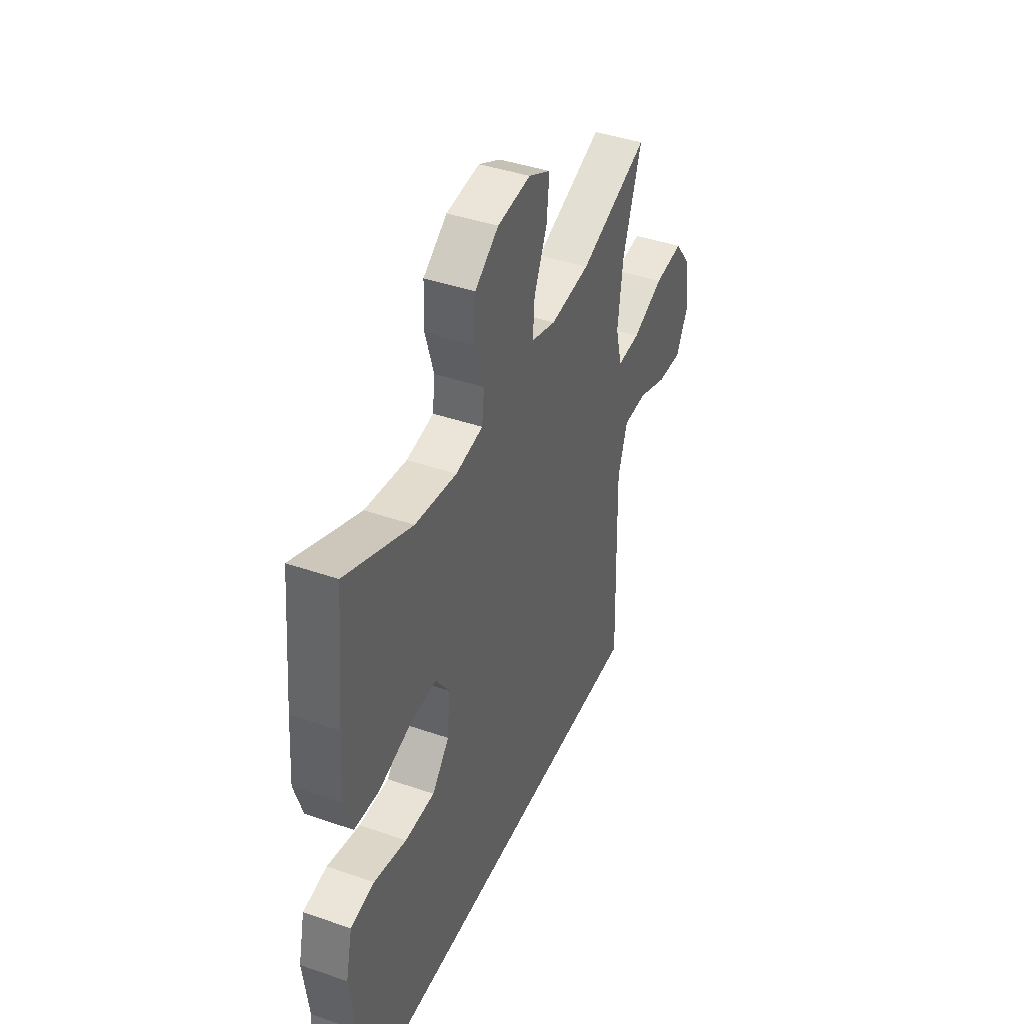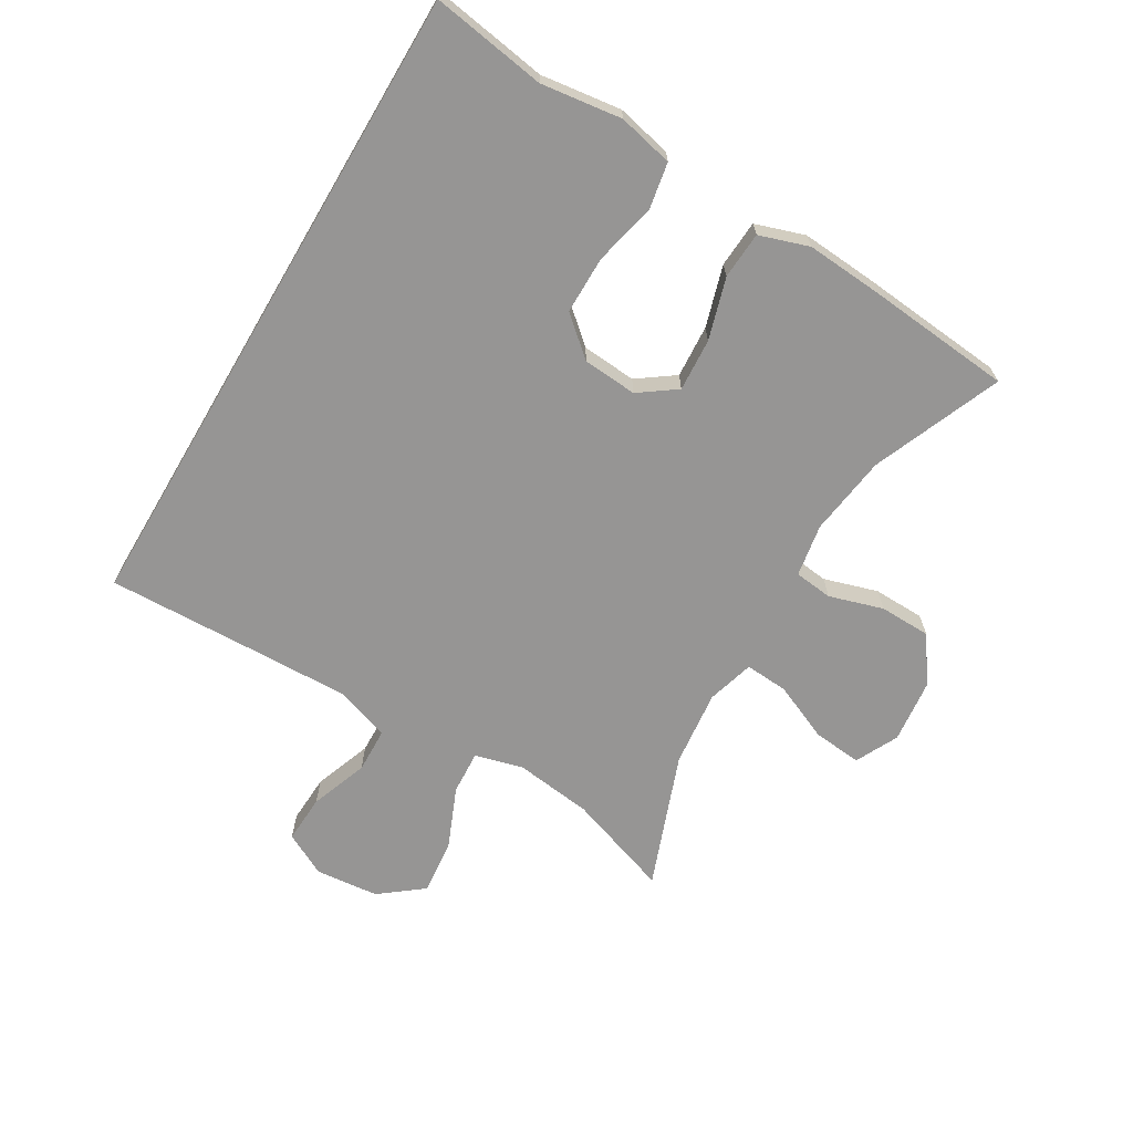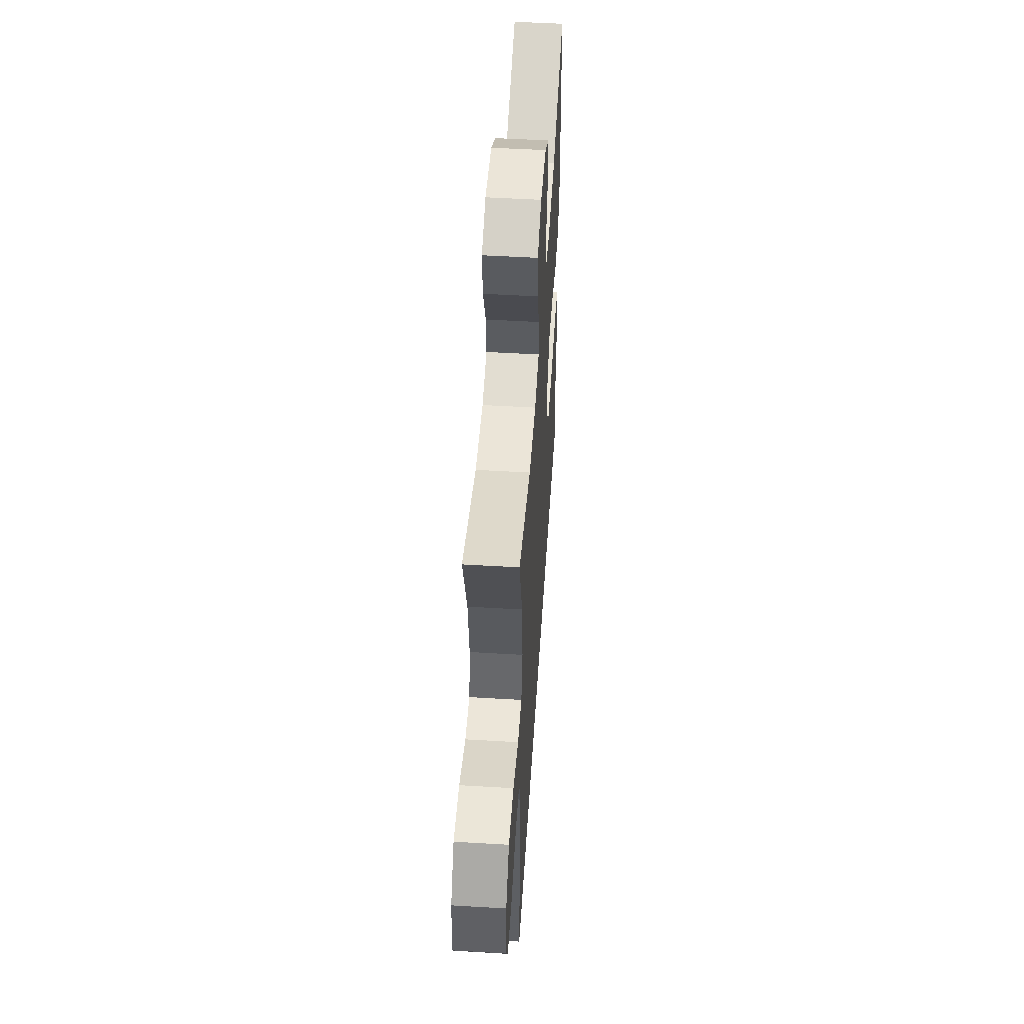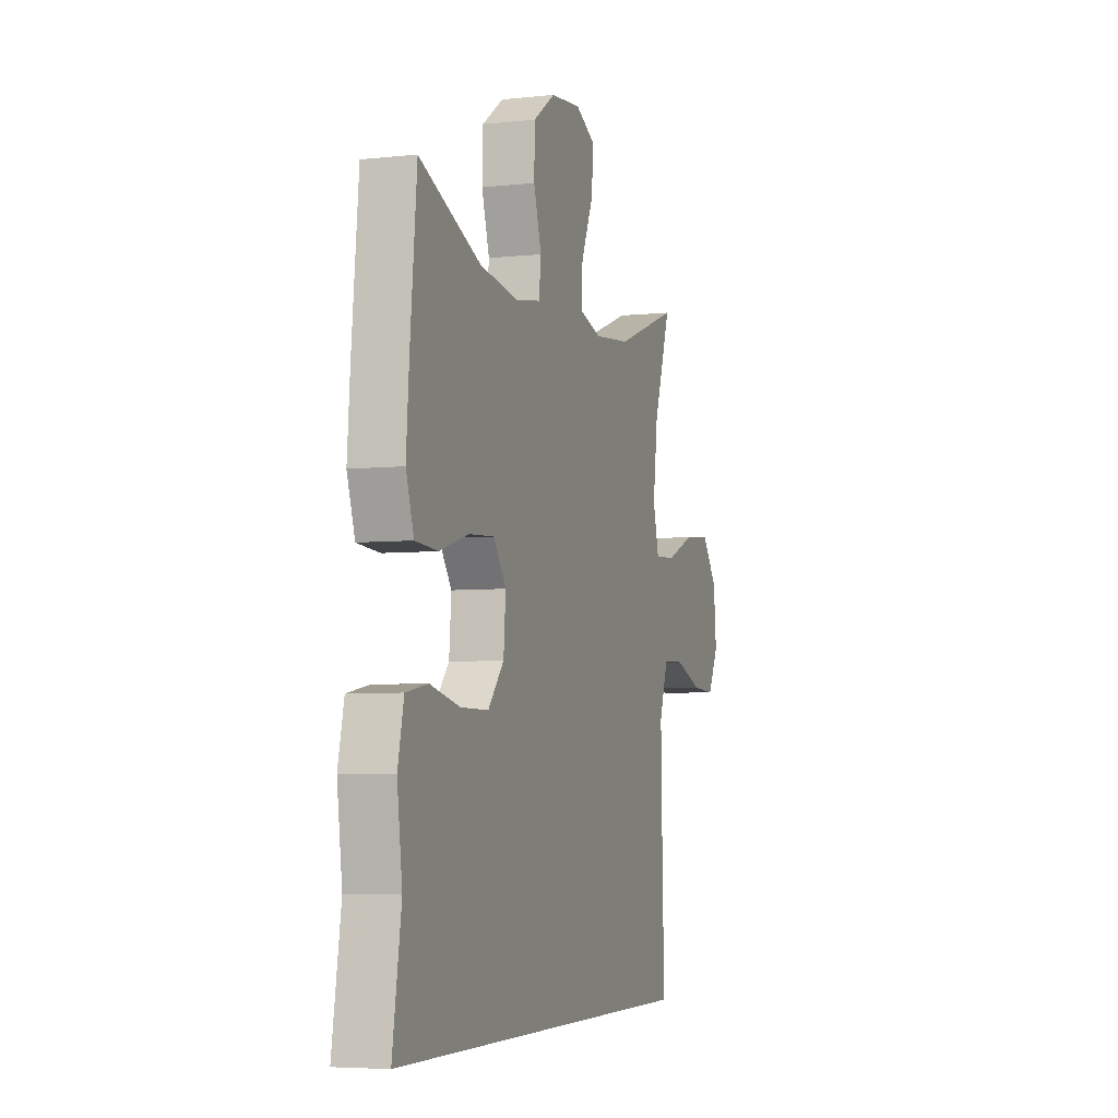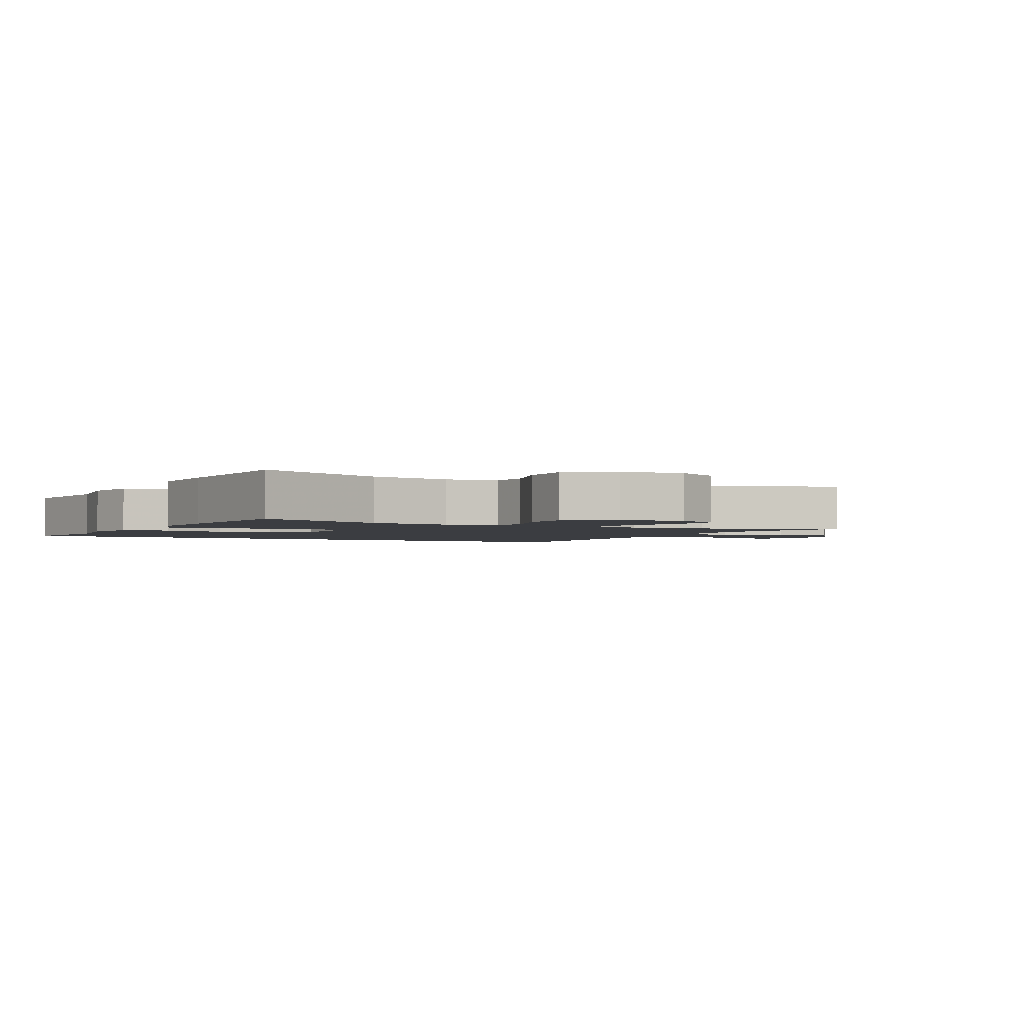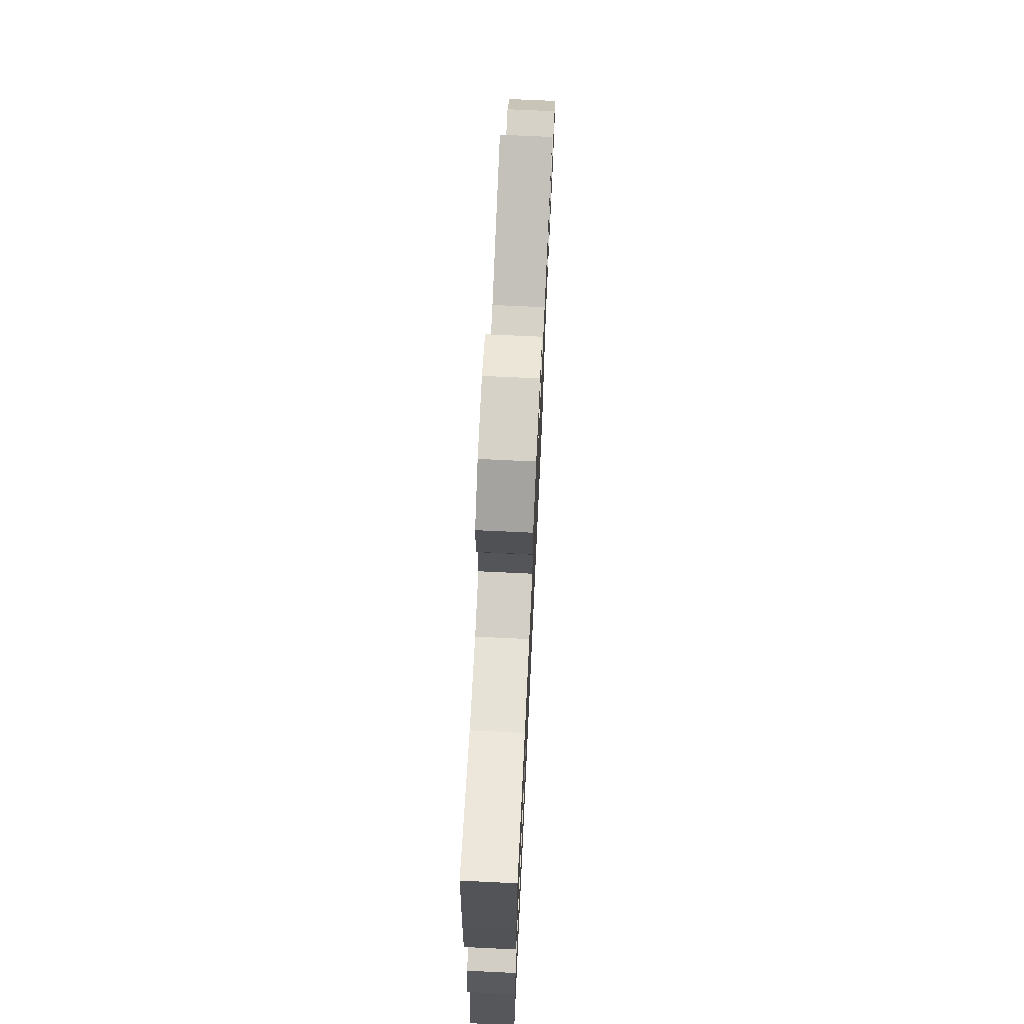
<metadata>
{"format":"obj","ext":"obj","renderer":"f3d","projection":"perspective","resolution":1024,"background":"white","views":[{"elev":41.5,"azim":-67.3,"up":"+Z"},{"elev":-67.6,"azim":-120.5,"up":"+Y"},{"elev":51.7,"azim":93.7,"up":"+Z"},{"elev":-5.3,"azim":-71.5,"up":"+Z"},{"elev":-2.3,"azim":-27.3,"up":"+Y"},{"elev":71.9,"azim":-87.3,"up":"+Z"}]}
</metadata>
<code>
v 0.5 0.07 0.5
v 0.443 0.07 0.335
v 0.427 0.07 0.211
v 0.447 0.07 0.134
v 0.517 0.07 0.138
v 0.613 0.07 0.178
v 0.702 0.07 0.187
v 0.755 0.07 0.119
v 0.765 0.07 0.018
v 0.729 0.07 -0.051
v 0.652 0.07 -0.047
v 0.56 0.07 -0.013
v 0.488 0.07 -0.015
v 0.459 0.07 -0.101
v 0.462 0.07 -0.233
v 0.47 0.07 -0.5
v -0.563 0.07 -0.5
v -0.534 0.07 -0.318
v -0.551 0.07 -0.189
v -0.531 0.07 -0.101
v -0.458 0.07 -0.088
v -0.358 0.07 -0.111
v -0.266 0.07 -0.111
v -0.213 0.07 -0.05
v -0.206 0.07 0.037
v -0.248 0.07 0.096
v -0.332 0.07 0.091
v -0.43 0.07 0.062
v -0.505 0.07 0.067
v -0.531 0.07 0.146
v -0.522 0.07 0.267
v -0.5 0.07 0.5
v -0.295 0.07 0.415
v -0.167 0.07 0.397
v -0.083 0.07 0.411
v -0.076 0.07 0.472
v -0.102 0.07 0.558
v -0.1 0.07 0.64
v -0.027 0.07 0.691
v 0.075 0.07 0.702
v 0.143 0.07 0.668
v 0.135 0.07 0.59
v 0.095 0.07 0.499
v 0.09 0.07 0.43
v 0.165 0.07 0.408
v 0.287 0.07 0.421
v 0.5 0 0.5
v 0.443 0 0.335
v 0.427 0 0.211
v 0.447 0 0.134
v 0.517 0 0.138
v 0.613 0 0.178
v 0.702 0 0.187
v 0.755 0 0.119
v 0.765 0 0.018
v 0.729 0 -0.051
v 0.652 0 -0.047
v 0.56 0 -0.013
v 0.488 0 -0.015
v 0.459 0 -0.101
v 0.462 0 -0.233
v 0.47 0 -0.5
v -0.563 0 -0.5
v -0.534 0 -0.318
v -0.551 0 -0.189
v -0.531 0 -0.101
v -0.458 0 -0.088
v -0.358 0 -0.111
v -0.266 0 -0.111
v -0.213 0 -0.05
v -0.206 0 0.037
v -0.248 0 0.096
v -0.332 0 0.091
v -0.43 0 0.062
v -0.505 0 0.067
v -0.531 0 0.146
v -0.522 0 0.267
v -0.5 0 0.5
v -0.295 0 0.415
v -0.167 0 0.397
v -0.083 0 0.411
v -0.076 0 0.472
v -0.102 0 0.558
v -0.1 0 0.64
v -0.027 0 0.691
v 0.075 0 0.702
v 0.143 0 0.668
v 0.135 0 0.59
v 0.095 0 0.499
v 0.09 0 0.43
v 0.165 0 0.408
v 0.287 0 0.421
f 40 41 42 43
f 40 43 44
f 39 40 44
f 36 37 38 39
f 35 36 39 44
f 34 35 44 45
f 30 31 32 33
f 30 33 34
f 27 28 29 30
f 26 27 30 34
f 25 26 34 45
f 19 20 21 22
f 18 19 22 23
f 15 16 17 18
f 14 15 18 23
f 13 14 23 24
f 9 10 11 12
f 9 12 13
f 5 6 7 8
f 4 5 8 9
f 46 1 2
f 46 2 3
f 45 46 3 4
f 25 45 4
f 13 24 25
f 4 9 13 25
f 89 88 87 86
f 90 89 86
f 90 86 85
f 85 84 83 82
f 90 85 82 81
f 91 90 81 80
f 79 78 77 76
f 80 79 76
f 76 75 74 73
f 80 76 73 72
f 91 80 72 71
f 68 67 66 65
f 69 68 65 64
f 64 63 62 61
f 69 64 61 60
f 70 69 60 59
f 58 57 56 55
f 59 58 55
f 54 53 52 51
f 55 54 51 50
f 48 47 92
f 49 48 92
f 50 49 92 91
f 50 91 71
f 71 70 59
f 71 59 55 50
f 1 47 48 2
f 2 48 49 3
f 3 49 50 4
f 4 50 51 5
f 5 51 52 6
f 6 52 53 7
f 7 53 54 8
f 8 54 55 9
f 9 55 56 10
f 10 56 57 11
f 11 57 58 12
f 12 58 59 13
f 13 59 60 14
f 14 60 61 15
f 15 61 62 16
f 16 62 63 17
f 17 63 64 18
f 18 64 65 19
f 19 65 66 20
f 20 66 67 21
f 21 67 68 22
f 22 68 69 23
f 23 69 70 24
f 24 70 71 25
f 25 71 72 26
f 26 72 73 27
f 27 73 74 28
f 28 74 75 29
f 29 75 76 30
f 30 76 77 31
f 31 77 78 32
f 32 78 79 33
f 33 79 80 34
f 34 80 81 35
f 35 81 82 36
f 36 82 83 37
f 37 83 84 38
f 38 84 85 39
f 39 85 86 40
f 40 86 87 41
f 41 87 88 42
f 42 88 89 43
f 43 89 90 44
f 44 90 91 45
f 45 91 92 46
f 46 92 47 1

</code>
